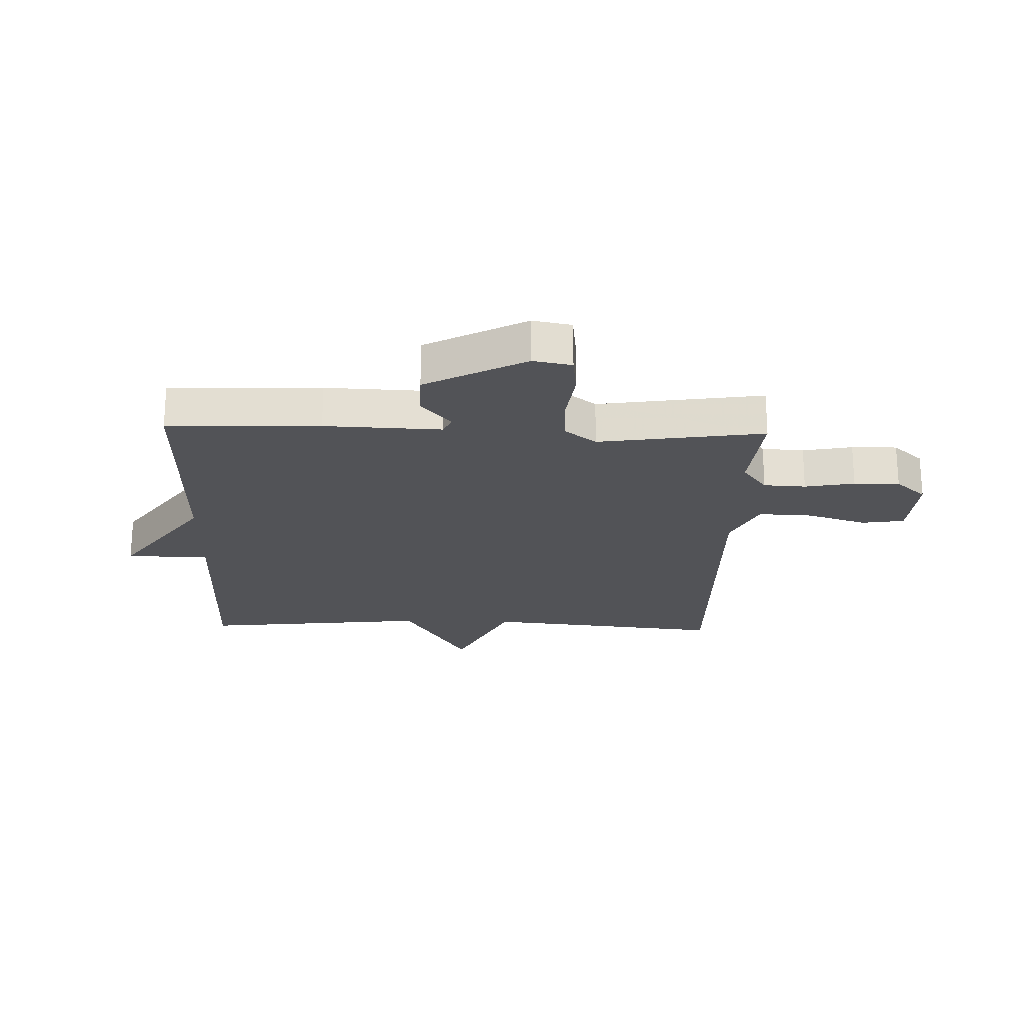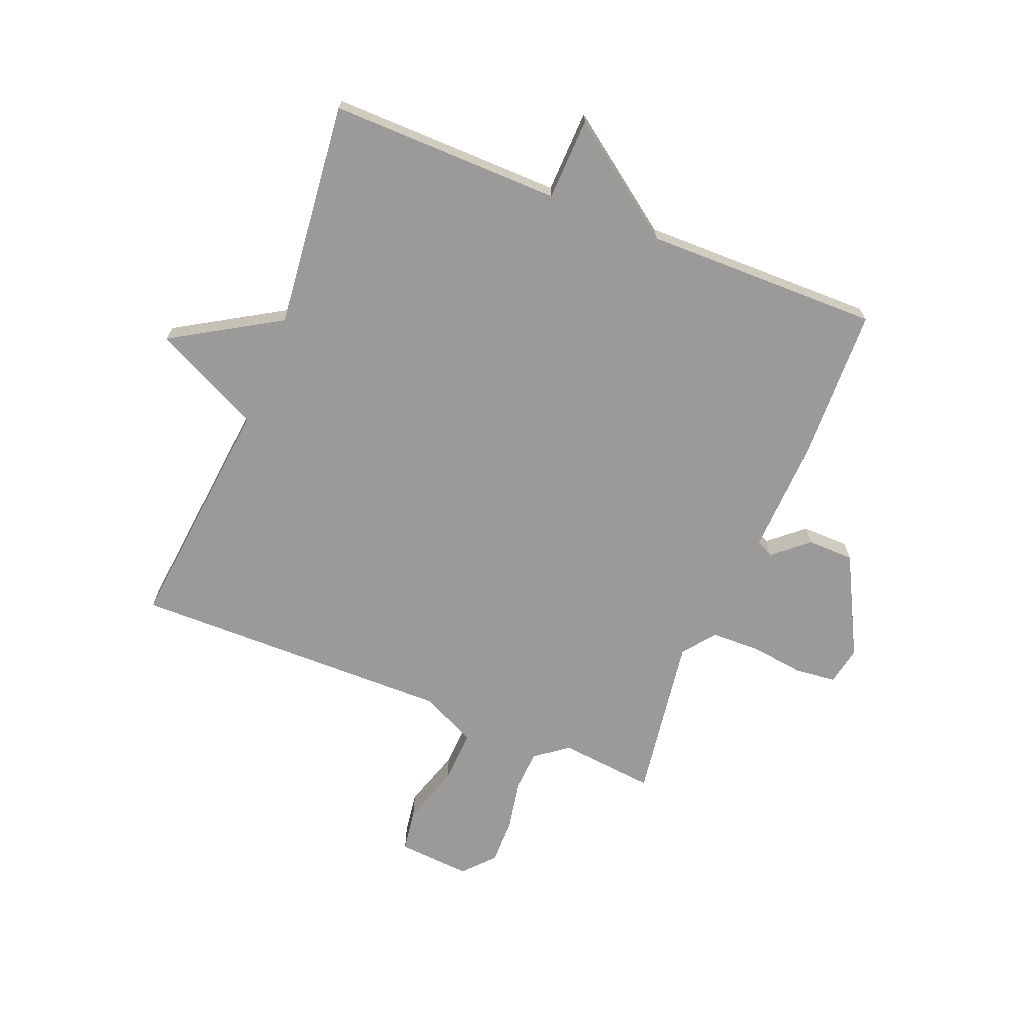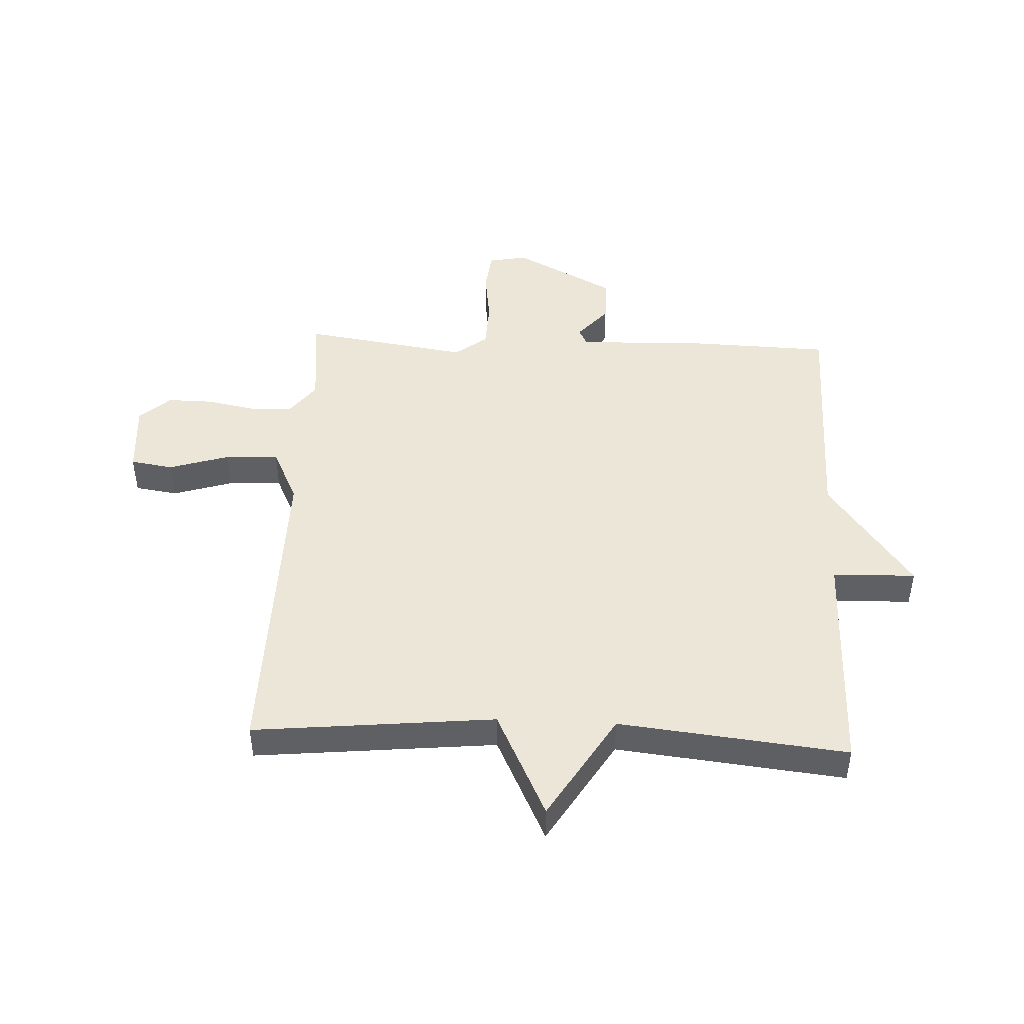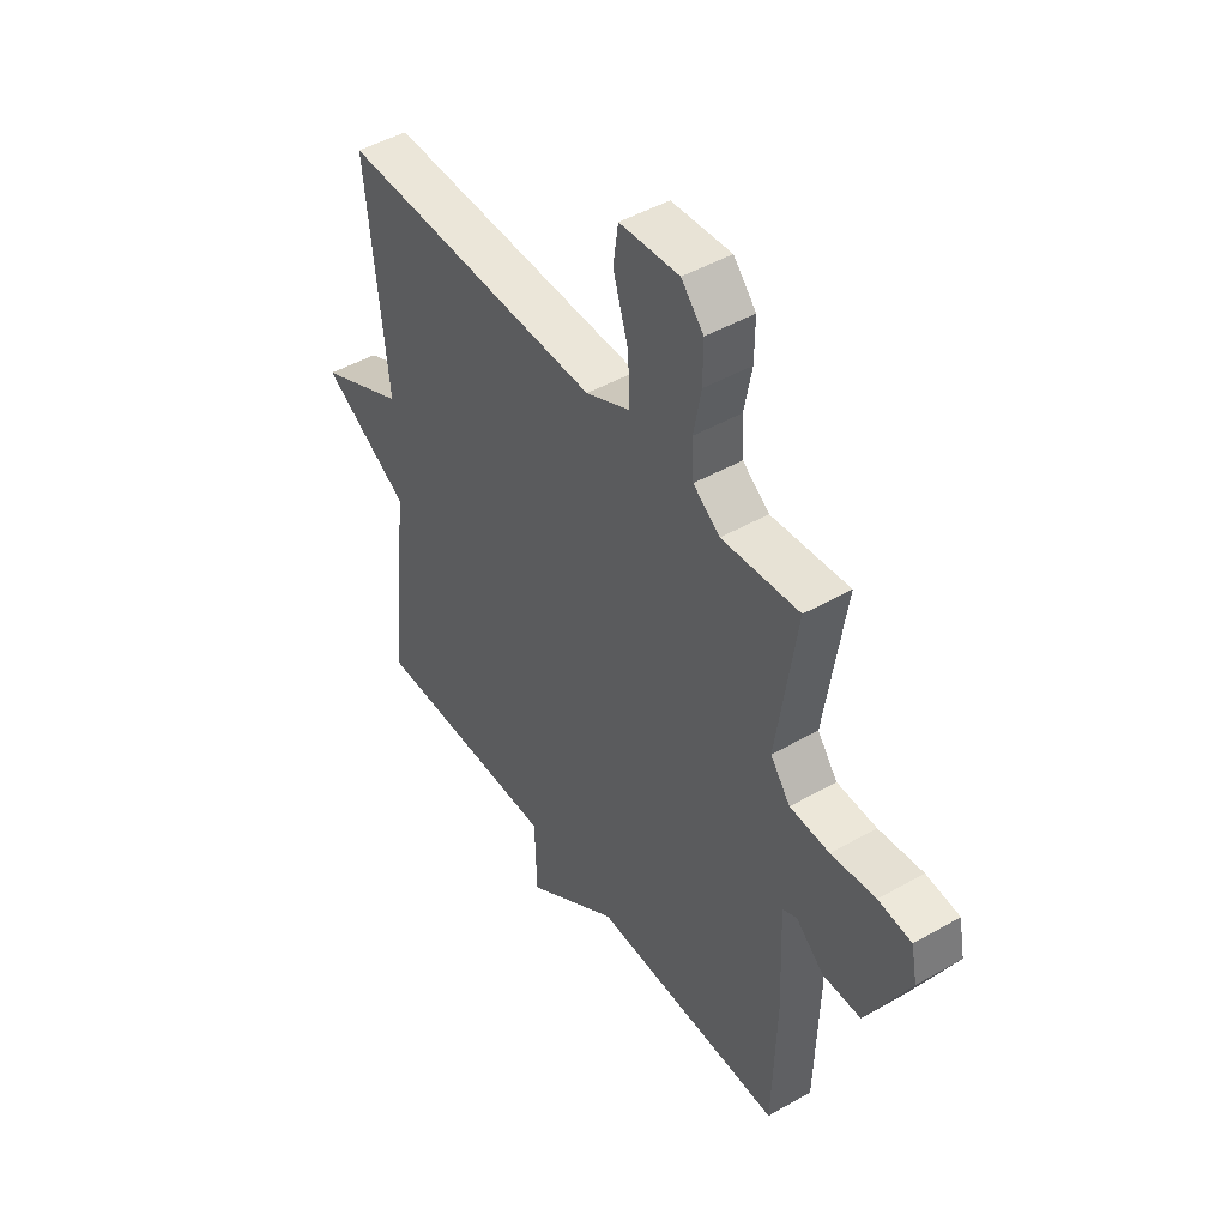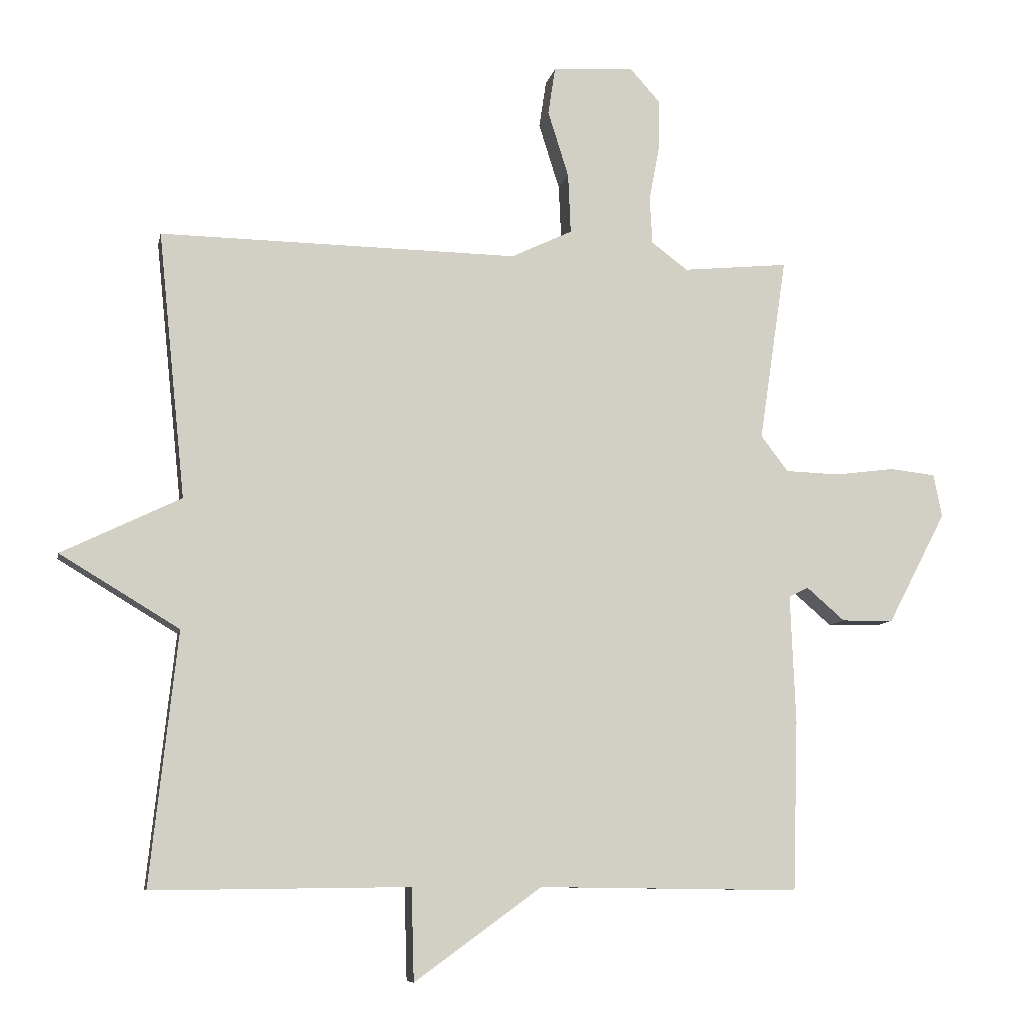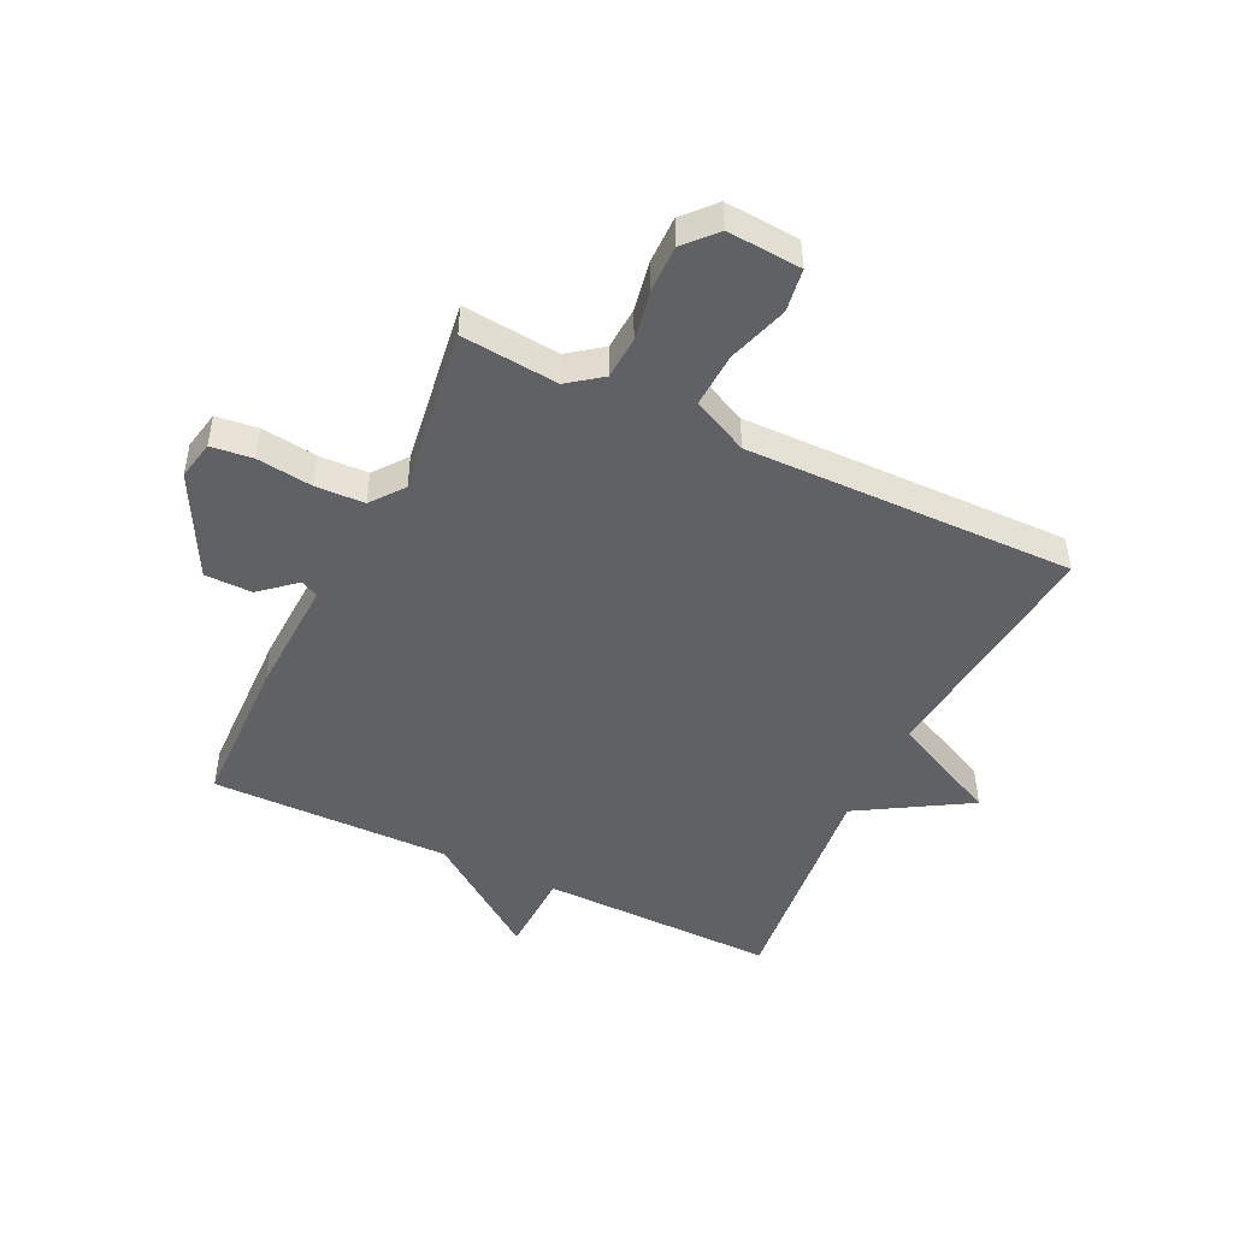
<metadata>
{"format":"obj","ext":"obj","renderer":"f3d","projection":"perspective","resolution":1024,"background":"white","views":[{"elev":-22.3,"azim":-91.7,"up":"+Y"},{"elev":-69.3,"azim":158.0,"up":"+Y"},{"elev":46.1,"azim":92.7,"up":"+Y"},{"elev":46.7,"azim":-123.1,"up":"+Z"},{"elev":-8.6,"azim":168.8,"up":"+Z"},{"elev":-47.2,"azim":-25.7,"up":"+Y"}]}
</metadata>
<code>
v 0.5 0.07 -0.5
v 0.103 0.07 -0.495
v 0.099 0.07 -0.637
v -0.097 0.07 -0.495
v -0.5 0.07 -0.5
v -0.508 0.07 -0.239
v -0.5 0.07 -0.04
v -0.53 0.07 -0.025
v -0.589 0.07 -0.076
v -0.669 0.07 -0.075
v -0.759 0.07 0.097
v -0.746 0.07 0.163
v -0.676 0.07 0.171
v -0.583 0.07 0.159
v -0.5 0.07 0.162
v -0.458 0.07 0.217
v -0.5 0.07 0.5
v -0.337 0.07 0.484
v -0.281 0.07 0.526
v -0.277 0.07 0.598
v -0.293 0.07 0.683
v -0.294 0.07 0.761
v -0.247 0.07 0.813
v -0.122 0.07 0.804
v -0.111 0.07 0.731
v -0.143 0.07 0.629
v -0.147 0.07 0.537
v -0.053 0.07 0.492
v 0.5 0.07 0.5
v 0.458 0.07 0.089
v 0.642 0.07 0
v 0.458 0.07 -0.111
v 0.5 0 -0.5
v 0.103 0 -0.495
v 0.099 0 -0.637
v -0.097 0 -0.495
v -0.5 0 -0.5
v -0.508 0 -0.239
v -0.5 0 -0.04
v -0.53 0 -0.025
v -0.589 0 -0.076
v -0.669 0 -0.075
v -0.759 0 0.097
v -0.746 0 0.163
v -0.676 0 0.171
v -0.583 0 0.159
v -0.5 0 0.162
v -0.458 0 0.217
v -0.5 0 0.5
v -0.337 0 0.484
v -0.281 0 0.526
v -0.277 0 0.598
v -0.293 0 0.683
v -0.294 0 0.761
v -0.247 0 0.813
v -0.122 0 0.804
v -0.111 0 0.731
v -0.143 0 0.629
v -0.147 0 0.537
v -0.053 0 0.492
v 0.5 0 0.5
v 0.458 0 0.089
v 0.642 0 0
v 0.458 0 -0.111
f 30 31 32
f 28 29 30
f 27 28 30 32
f 24 25 26
f 23 24 26
f 22 23 26
f 21 22 26
f 20 21 26
f 19 20 26 27
f 32 1 2
f 27 32 2
f 19 27 2
f 18 19 2
f 12 13 14
f 11 12 14
f 10 11 14
f 9 10 14
f 8 9 14
f 7 8 14 15
f 4 5 6 7
f 4 7 15 16
f 16 17 18
f 4 16 18
f 3 4 18
f 2 3 18
f 64 63 62
f 62 61 60
f 64 62 60 59
f 58 57 56
f 58 56 55
f 58 55 54
f 58 54 53
f 58 53 52
f 59 58 52 51
f 34 33 64
f 34 64 59
f 34 59 51
f 34 51 50
f 46 45 44
f 46 44 43
f 46 43 42
f 46 42 41
f 46 41 40
f 47 46 40 39
f 39 38 37 36
f 48 47 39 36
f 50 49 48
f 50 48 36
f 50 36 35
f 50 35 34
f 1 33 34 2
f 2 34 35 3
f 3 35 36 4
f 4 36 37 5
f 5 37 38 6
f 6 38 39 7
f 7 39 40 8
f 8 40 41 9
f 9 41 42 10
f 10 42 43 11
f 11 43 44 12
f 12 44 45 13
f 13 45 46 14
f 14 46 47 15
f 15 47 48 16
f 16 48 49 17
f 17 49 50 18
f 18 50 51 19
f 19 51 52 20
f 20 52 53 21
f 21 53 54 22
f 22 54 55 23
f 23 55 56 24
f 24 56 57 25
f 25 57 58 26
f 26 58 59 27
f 27 59 60 28
f 28 60 61 29
f 29 61 62 30
f 30 62 63 31
f 31 63 64 32
f 32 64 33 1

</code>
